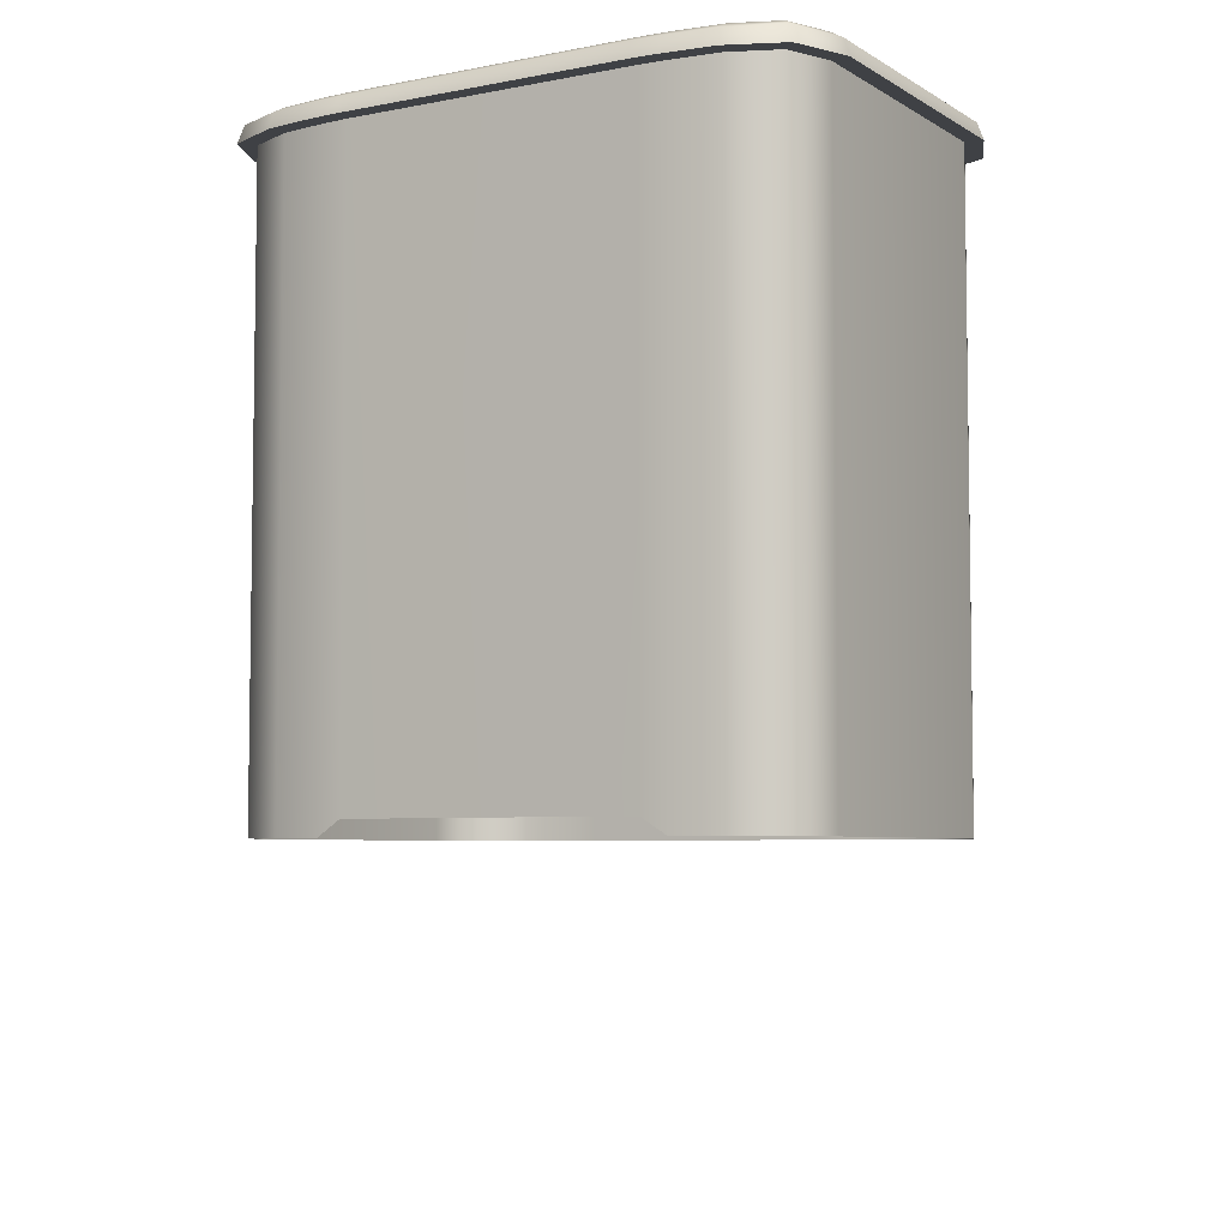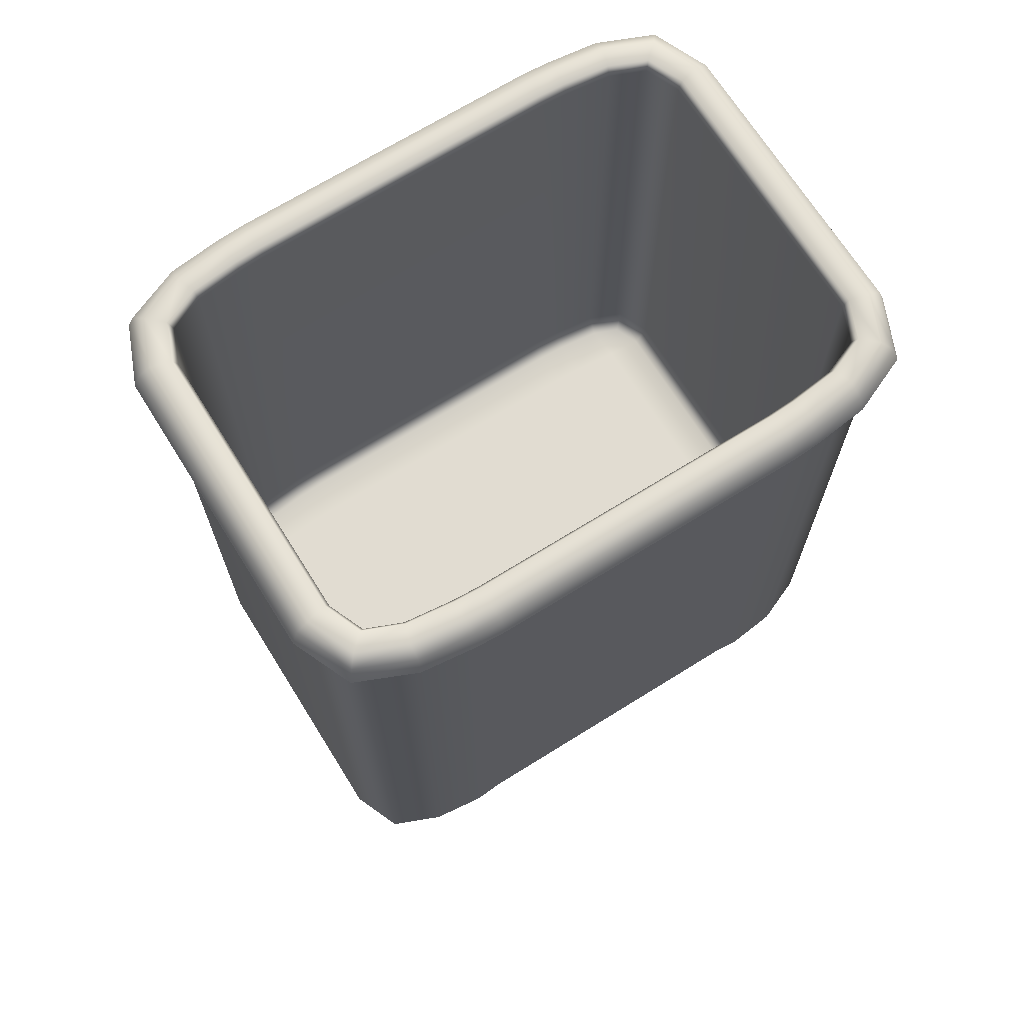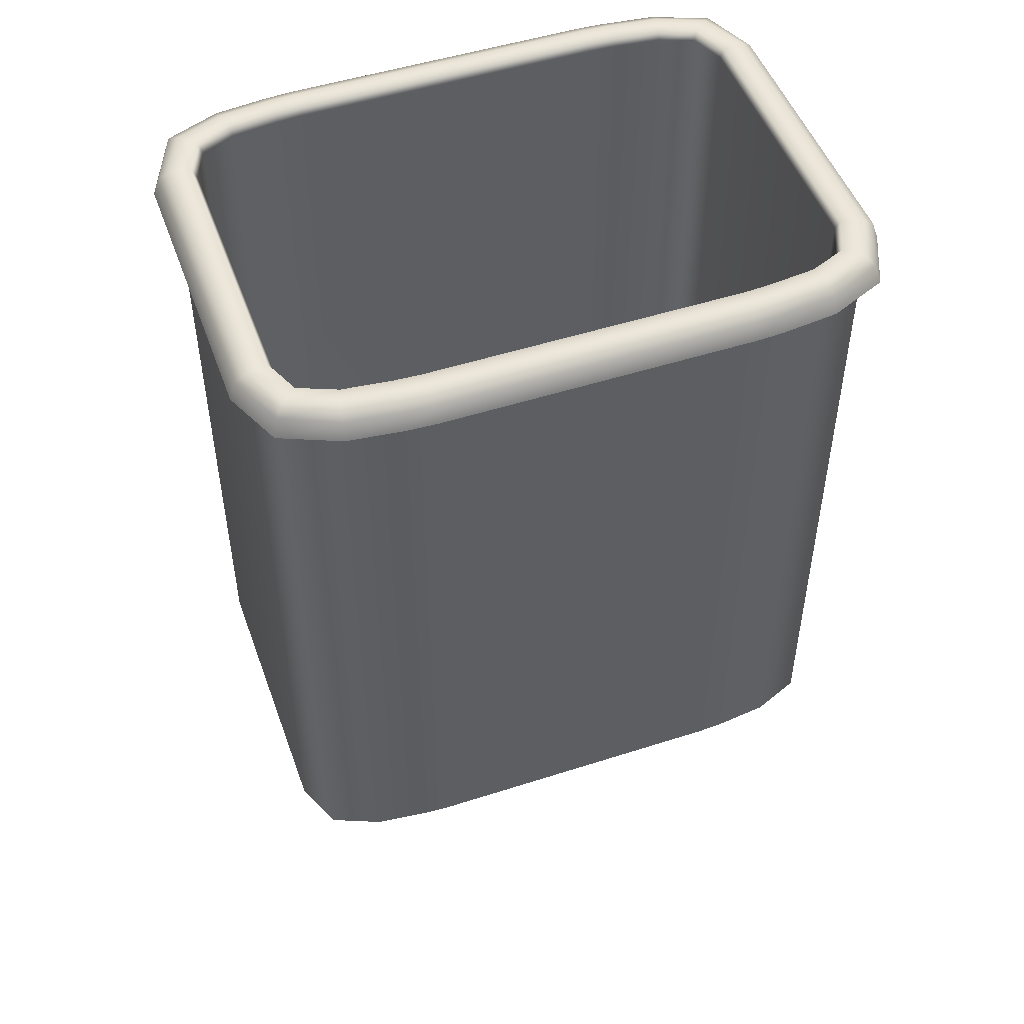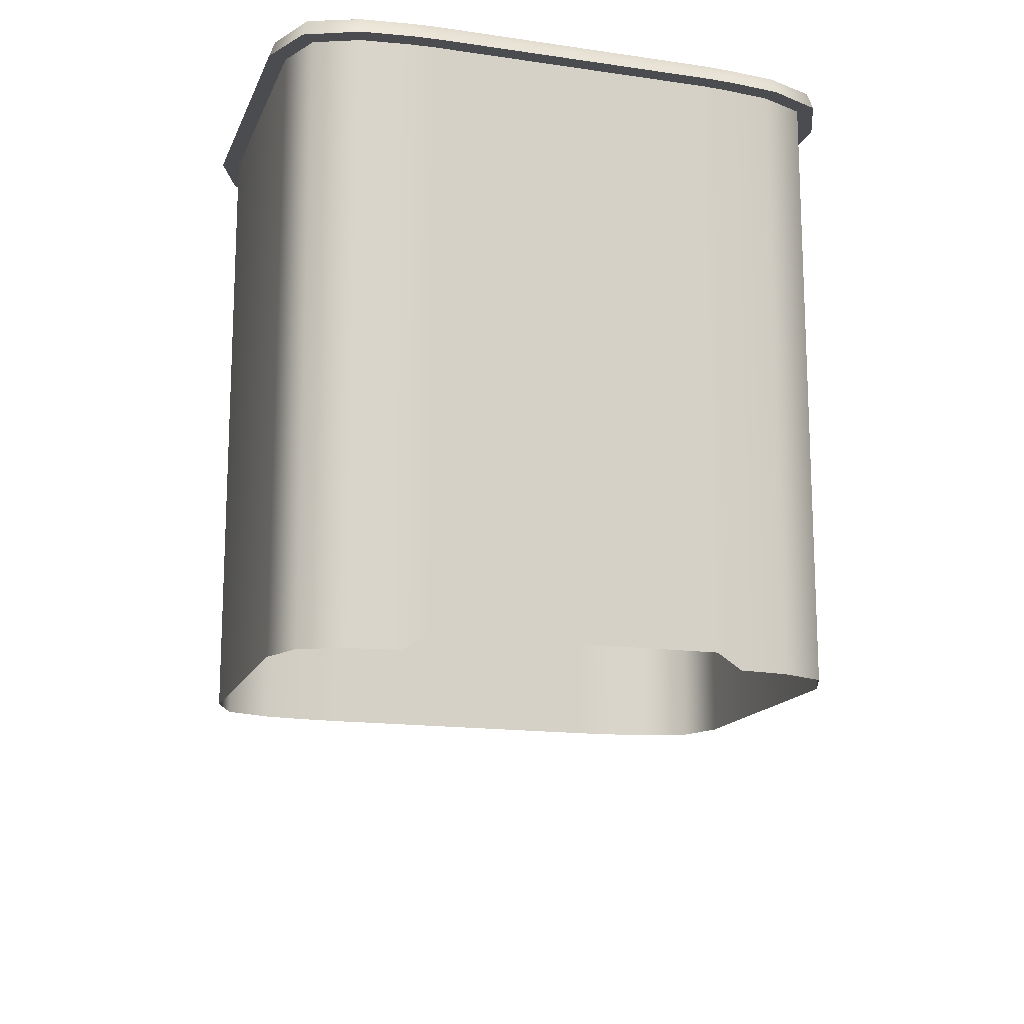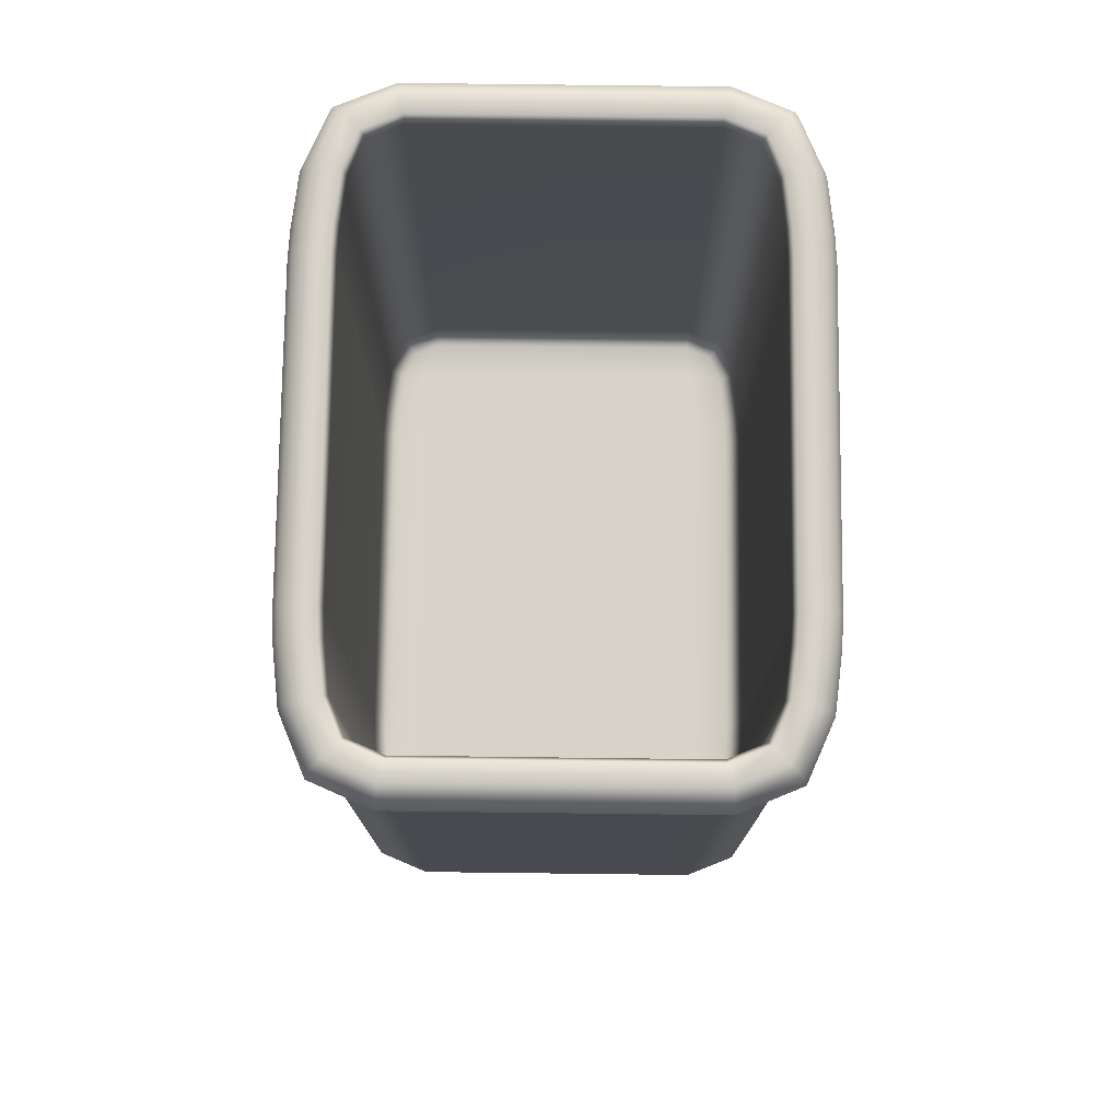
<metadata>
{"format":"obj","ext":"obj","renderer":"f3d","projection":"perspective","resolution":1024,"background":"white","views":[{"elev":-5.5,"azim":30.8,"up":"+Z"},{"elev":69.2,"azim":-32.0,"up":"+Z"},{"elev":49.8,"azim":160.4,"up":"+Z"},{"elev":-15.1,"azim":-17.2,"up":"+Z"},{"elev":76.4,"azim":90.7,"up":"+Z"}]}
</metadata>
<code>
o MeshBin_6_0_GeomSubset_0
v -0.000499 -0.0005 -0.3751
v 0.000501 -0.0005 -0.3751
v -0.000499 0.0005 -0.3751
v 0.000501 0.0005 -0.3751
v -0.000499 -0.0005 -0.3751
v 0.000501 -0.0005 -0.3751
v -0.000499 0.0005 -0.3751
v 0.000501 0.0005 -0.3751
v -0.000499 -0.0005 -0.3751
v 0.000501 -0.0005 -0.3751
v -0.000499 0.0005 -0.3751
v 0.000501 0.0005 -0.3751
v -0.1066 0.1506 0.257
v -0.125 0.1496 0.257
v -0.1066 -0.1506 0.257
v -0.125 -0.1496 0.257
v 0.125 0.1496 0.257
v 0.1066 0.1506 0.257
v 0.125 -0.1496 0.257
v 0.1066 -0.1506 0.257
v -0.1066 -0.1506 -0.1843
v -0.125 -0.1496 -0.1959
v -0.125 0.1496 -0.1959
v -0.1066 0.1506 -0.1959
v 0.1066 0.1506 -0.1959
v 0.125 0.1496 -0.1959
v 0.125 -0.1496 -0.1959
v 0.1066 -0.1506 -0.1843
v -0.1605 0.1455 0.257
v -0.1938 0.1318 0.257
v -0.2075 0.09856 0.257
v -0.2075 0.09856 -0.1959
v -0.1938 0.1318 -0.1959
v -0.1605 0.1455 -0.1959
v 0.1605 0.1455 0.257
v 0.2075 0.09856 0.257
v 0.1938 0.1318 0.257
v 0.1605 0.1455 -0.1959
v 0.1938 0.1318 -0.1959
v 0.2075 0.09856 -0.1959
v -0.1938 -0.1318 0.257
v -0.1605 -0.1455 0.257
v -0.2075 -0.09856 0.257
v -0.1605 -0.1455 -0.1959
v -0.1938 -0.1318 -0.1959
v -0.2075 -0.09856 -0.1959
v 0.1938 -0.1318 0.257
v 0.2075 -0.09856 0.257
v 0.1605 -0.1455 0.257
v 0.2075 -0.09856 -0.1959
v 0.1938 -0.1318 -0.1959
v 0.1605 -0.1455 -0.1959
v -0.125 -0.09778 -0.1101
v -0.1066 -0.09843 -0.1101
v 0.1066 -0.09843 -0.1101
v 0.125 -0.09778 -0.1101
v 0.1571 -0.09515 -0.1101
v 0.1571 0.09515 -0.1101
v 0.125 0.09778 -0.1101
v 0.1066 0.09843 -0.1101
v -0.1066 0.09843 -0.1101
v -0.125 0.09778 -0.1101
v -0.1571 0.09515 -0.1101
v -0.1571 -0.09515 -0.1101
v -0.125 0.1217 -0.1101
v -0.125 0.1319 -0.1012
v -0.1066 0.1328 -0.1012
v -0.1066 0.1225 -0.1101
v -0.125 -0.1319 -0.1012
v -0.125 -0.1217 -0.1101
v -0.1066 -0.1225 -0.1101
v -0.1066 -0.1328 -0.1012
v 0.1066 0.1225 -0.1101
v 0.1066 0.1328 -0.1012
v 0.125 0.1319 -0.1012
v 0.125 0.1217 -0.1101
v 0.1066 -0.1328 -0.1012
v 0.1066 -0.1225 -0.1101
v 0.125 -0.1217 -0.1101
v 0.125 -0.1319 -0.1012
v -0.1571 -0.1284 -0.1012
v -0.1552 -0.1184 -0.1101
v -0.1806 -0.1186 -0.1012
v -0.173 -0.111 -0.1101
v -0.1571 0.1284 -0.1012
v -0.1552 0.1184 -0.1101
v -0.173 0.111 -0.1101
v -0.1806 0.1186 -0.1012
v -0.1904 0.09515 -0.1012
v -0.1804 0.09316 -0.1101
v -0.1904 -0.09515 -0.1012
v -0.1804 -0.09316 -0.1101
v 0.1904 -0.09515 -0.1012
v 0.1804 -0.09316 -0.1101
v 0.1806 -0.1186 -0.1012
v 0.173 -0.111 -0.1101
v 0.1904 0.09515 -0.1012
v 0.1804 0.09316 -0.1101
v 0.173 0.111 -0.1101
v 0.1806 0.1186 -0.1012
v 0.1571 0.1284 -0.1012
v 0.1552 0.1184 -0.1101
v 0.1571 -0.1284 -0.1012
v 0.1552 -0.1184 -0.1101
v -0.1268 0.1481 0.2744
v -0.1082 0.1491 0.2744
v -0.125 0.1355 0.2744
v -0.1066 0.1364 0.2744
v -0.1082 -0.1491 0.2744
v -0.1268 -0.1481 0.2744
v -0.1066 -0.1364 0.2744
v -0.125 -0.1355 0.2744
v 0.1082 0.1491 0.2744
v 0.1268 0.1481 0.2744
v 0.1066 0.1364 0.2744
v 0.125 0.1355 0.2744
v 0.1268 -0.1481 0.2744
v 0.1082 -0.1491 0.2744
v 0.125 -0.1355 0.2744
v 0.1066 -0.1364 0.2744
v -0.1622 -0.1441 0.2744
v -0.1939 -0.131 0.2744
v -0.1578 -0.1318 0.2744
v -0.1833 -0.1213 0.2744
v -0.1622 0.1441 0.2744
v -0.1578 0.1318 0.2744
v -0.1939 0.131 0.2744
v -0.1833 0.1213 0.2744
v -0.207 0.09928 0.2744
v -0.1938 0.09583 0.2744
v -0.207 -0.09928 0.2744
v -0.1938 -0.09583 0.2744
v 0.207 -0.09928 0.2744
v 0.1939 -0.131 0.2744
v 0.1938 -0.09583 0.2744
v 0.1833 -0.1213 0.2744
v 0.207 0.09928 0.2744
v 0.1938 0.09583 0.2744
v 0.1939 0.131 0.2744
v 0.1833 0.1213 0.2744
v 0.1622 0.1441 0.2744
v 0.1578 0.1318 0.2744
v 0.1622 -0.1441 0.2744
v 0.1578 -0.1318 0.2744
v -0.126 0.1623 0.257
v -0.1073 0.1633 0.257
v -0.1255 0.1581 0.2692
v -0.1062 0.1591 0.2693
v -0.1066 -0.1633 0.257
v -0.126 -0.1623 0.257
v -0.1069 -0.1591 0.2692
v -0.1255 -0.1581 0.2692
v 0.1066 0.1633 0.257
v 0.126 0.1623 0.257
v 0.1069 0.1591 0.2692
v 0.1255 0.1581 0.2692
v 0.126 -0.1623 0.257
v 0.1073 -0.1633 0.257
v 0.1255 -0.1581 0.2692
v 0.1062 -0.1591 0.2693
v -0.1638 -0.158 0.257
v -0.2031 -0.1411 0.257
v -0.1624 -0.1539 0.2692
v -0.1996 -0.1379 0.2699
v -0.1638 0.158 0.257
v -0.1624 0.1539 0.2692
v -0.2031 0.1411 0.257
v -0.1996 0.1379 0.2699
v -0.2203 0.1011 0.257
v -0.2159 0.09997 0.2693
v -0.2203 -0.1011 0.257
v -0.2159 -0.09997 0.2693
v 0.2203 -0.1011 0.257
v 0.2031 -0.1411 0.257
v 0.2159 -0.09997 0.2693
v 0.1996 -0.1379 0.2699
v 0.2203 0.1011 0.257
v 0.2159 0.09997 0.2693
v 0.2031 0.1411 0.257
v 0.1996 0.1379 0.2699
v 0.1638 0.158 0.257
v 0.1624 0.1539 0.2692
v 0.1638 -0.158 0.257
v 0.1624 -0.1539 0.2692
v -0.125 0.1319 0.2671
v -0.1066 0.1328 0.2671
v -0.125 -0.1319 0.2671
v -0.1066 -0.1328 0.2671
v 0.1066 0.1328 0.2671
v 0.125 0.1319 0.2671
v 0.1066 -0.1328 0.2671
v 0.125 -0.1319 0.2671
v -0.1571 -0.1284 0.2671
v -0.1806 -0.1186 0.2671
v -0.1571 0.1284 0.2671
v -0.1806 0.1186 0.2671
v -0.1904 0.09515 0.2671
v -0.1904 -0.09515 0.2671
v 0.1904 -0.09515 0.2671
v 0.1806 -0.1186 0.2671
v 0.1904 0.09515 0.2671
v 0.1806 0.1186 0.2671
v 0.1571 0.1284 0.2671
v 0.1571 -0.1284 0.2671
v -0.125 -0.1496 -0.2005
v -0.1066 -0.1506 -0.1888
v -0.1066 0.1506 -0.2005
v -0.125 0.1496 -0.2005
v 0.1066 -0.1506 -0.1888
v 0.125 -0.1496 -0.2005
v 0.125 0.1496 -0.2005
v 0.1066 0.1506 -0.2005
v -0.125 -0.146 -0.1982
v -0.1066 -0.147 -0.1865
v -0.125 0.146 -0.1982
v -0.1066 0.147 -0.1982
v 0.1066 -0.147 -0.1865
v 0.125 -0.146 -0.1982
v 0.1066 0.147 -0.1982
v 0.125 0.146 -0.1982
v 0.2075 0.09856 -0.2005
v 0.1938 0.1318 -0.2005
v 0.1605 0.1455 -0.2005
v 0.1605 -0.1455 -0.2005
v 0.1938 -0.1318 -0.2005
v 0.2075 -0.09856 -0.2005
v -0.2075 -0.09856 -0.2005
v -0.1938 -0.1318 -0.2005
v -0.1605 -0.1455 -0.2005
v -0.1605 0.1455 -0.2005
v -0.1938 0.1318 -0.2005
v -0.2075 0.09856 -0.2005
v -0.2041 -0.09513 -0.1982
v -0.1903 -0.1283 -0.1982
v -0.1571 -0.1421 -0.1982
v -0.2041 0.09513 -0.1982
v -0.1903 0.1283 -0.1982
v -0.1571 0.1421 -0.1982
v 0.2041 0.09513 -0.1982
v 0.1903 0.1283 -0.1982
v 0.1571 0.1421 -0.1982
v 0.2041 -0.09513 -0.1982
v 0.1903 -0.1283 -0.1982
v 0.1571 -0.1421 -0.1982
v -0.1244 -0.1427 -0.2751
v -0.125 -0.1496 -0.2683
v -0.1066 -0.1506 -0.2683
v -0.1064 -0.1437 -0.2751
v -0.125 0.1496 -0.2683
v -0.1244 0.1427 -0.2751
v -0.1064 0.1437 -0.2751
v -0.1066 0.1506 -0.2683
v 0.1064 -0.1437 -0.2751
v 0.1066 -0.1506 -0.2683
v 0.125 -0.1496 -0.2683
v 0.1244 -0.1427 -0.2751
v 0.1066 0.1506 -0.2683
v 0.1064 0.1437 -0.2751
v 0.1244 0.1427 -0.2751
v 0.125 0.1496 -0.2683
v 0.1605 -0.1455 -0.2683
v 0.1588 -0.1388 -0.2751
v 0.1605 0.1455 -0.2683
v 0.1588 0.1388 -0.2751
v 0.2075 0.09856 -0.2683
v 0.2006 0.09719 -0.2751
v 0.2006 -0.09719 -0.2751
v 0.2075 -0.09856 -0.2683
v -0.1605 -0.1455 -0.2683
v -0.1588 -0.1388 -0.2751
v -0.1605 0.1455 -0.2683
v -0.1588 0.1388 -0.2751
v -0.2075 -0.09856 -0.2683
v -0.2006 -0.09719 -0.2751
v -0.2006 0.09719 -0.2751
v -0.2075 0.09856 -0.2683
v 0.1938 0.1318 -0.2683
v 0.1885 0.1265 -0.2751
v 0.1938 -0.1318 -0.2683
v 0.1885 -0.1265 -0.2751
v -0.1938 -0.1318 -0.2683
v -0.1885 -0.1265 -0.2751
v -0.1938 0.1318 -0.2683
v -0.1885 0.1265 -0.2751
f 1 2 4 3
f 61 62 53 54
f 59 60 55 56
f 54 55 60 61
f 22 21 15 16
f 24 23 14 13
f 13 18 25 24
f 26 25 18 17
f 28 27 19 20
f 15 21 28 20
f 31 30 33 32
f 30 29 34 33
f 35 37 39 38
f 37 36 40 39
f 42 41 45 44
f 41 43 46 45
f 48 47 51 50
f 47 49 52 51
f 44 22 16 42
f 32 46 43 31
f 34 29 14 23
f 17 35 38 26
f 50 40 36 48
f 19 27 52 49
f 63 64 53 62
f 56 57 58 59
f 106 105 107 108
f 110 109 111 112
f 114 113 115 116
f 118 117 119 120
f 109 118 120 111
f 113 106 108 115
f 122 121 123 124
f 121 110 112 123
f 105 125 126 107
f 125 127 128 126
f 127 129 130 128
f 129 131 132 130
f 131 122 124 132
f 134 133 135 136
f 133 137 138 135
f 137 139 140 138
f 139 141 142 140
f 141 114 116 142
f 117 143 144 119
f 143 134 136 144
f 65 66 85 86
f 66 65 68 67
f 67 68 73 74
f 69 70 82 81
f 70 69 72 71
f 71 72 77 78
f 74 73 76 75
f 75 76 102 101
f 78 77 80 79
f 79 80 103 104
f 81 82 84 83
f 83 84 92 91
f 86 85 88 87
f 87 88 89 90
f 90 89 91 92
f 93 94 96 95
f 94 93 97 98
f 95 96 104 103
f 98 97 100 99
f 99 100 101 102
f 64 82 70 53
f 54 53 70 71
f 71 78 55 54
f 56 55 78 79
f 104 57 56 79
f 96 94 57 104
f 98 58 57 94
f 102 58 98 99
f 59 58 102 76
f 76 73 60 59
f 61 60 73 68
f 68 65 62 61
f 86 63 62 65
f 90 63 86 87
f 92 64 63 90
f 84 82 64 92
f 146 145 147 148
f 150 149 151 152
f 154 153 155 156
f 158 157 159 160
f 149 158 160 151
f 153 146 148 155
f 162 161 163 164
f 161 150 152 163
f 145 165 166 147
f 165 167 168 166
f 167 169 170 168
f 169 171 172 170
f 171 162 164 172
f 174 173 175 176
f 173 177 178 175
f 177 179 180 178
f 179 181 182 180
f 181 154 156 182
f 157 183 184 159
f 183 174 176 184
f 13 14 145 146
f 105 106 148 147
f 16 15 149 150
f 109 110 152 151
f 17 18 153 154
f 113 114 156 155
f 20 19 157 158
f 117 118 160 159
f 15 20 158 149
f 118 109 151 160
f 18 13 146 153
f 106 113 155 148
f 41 42 161 162
f 121 122 164 163
f 42 16 150 161
f 110 121 163 152
f 14 29 165 145
f 125 105 147 166
f 29 30 167 165
f 127 125 166 168
f 30 31 169 167
f 129 127 168 170
f 31 43 171 169
f 131 129 170 172
f 43 41 162 171
f 122 131 172 164
f 47 48 173 174
f 133 134 176 175
f 48 36 177 173
f 137 133 175 178
f 36 37 179 177
f 139 137 178 180
f 37 35 181 179
f 141 139 180 182
f 35 17 154 181
f 114 141 182 156
f 19 49 183 157
f 143 117 159 184
f 49 47 174 183
f 134 143 184 176
f 195 185 107 126
f 185 186 108 107
f 186 189 115 108
f 188 187 112 111
f 187 193 123 112
f 191 188 111 120
f 189 190 116 115
f 190 203 142 116
f 192 191 120 119
f 204 192 119 144
f 193 194 124 123
f 194 198 132 124
f 196 195 126 128
f 197 196 128 130
f 198 197 130 132
f 201 199 135 138
f 199 200 136 135
f 200 204 144 136
f 202 201 138 140
f 203 202 140 142
f 186 185 66 67
f 187 188 72 69
f 190 189 74 75
f 191 192 80 77
f 188 191 77 72
f 189 186 67 74
f 194 193 81 83
f 193 187 69 81
f 185 195 85 66
f 195 196 88 85
f 196 197 89 88
f 197 198 91 89
f 198 194 83 91
f 200 199 93 95
f 199 201 97 93
f 201 202 100 97
f 202 203 101 100
f 203 190 75 101
f 192 204 103 80
f 204 200 95 103

</code>
